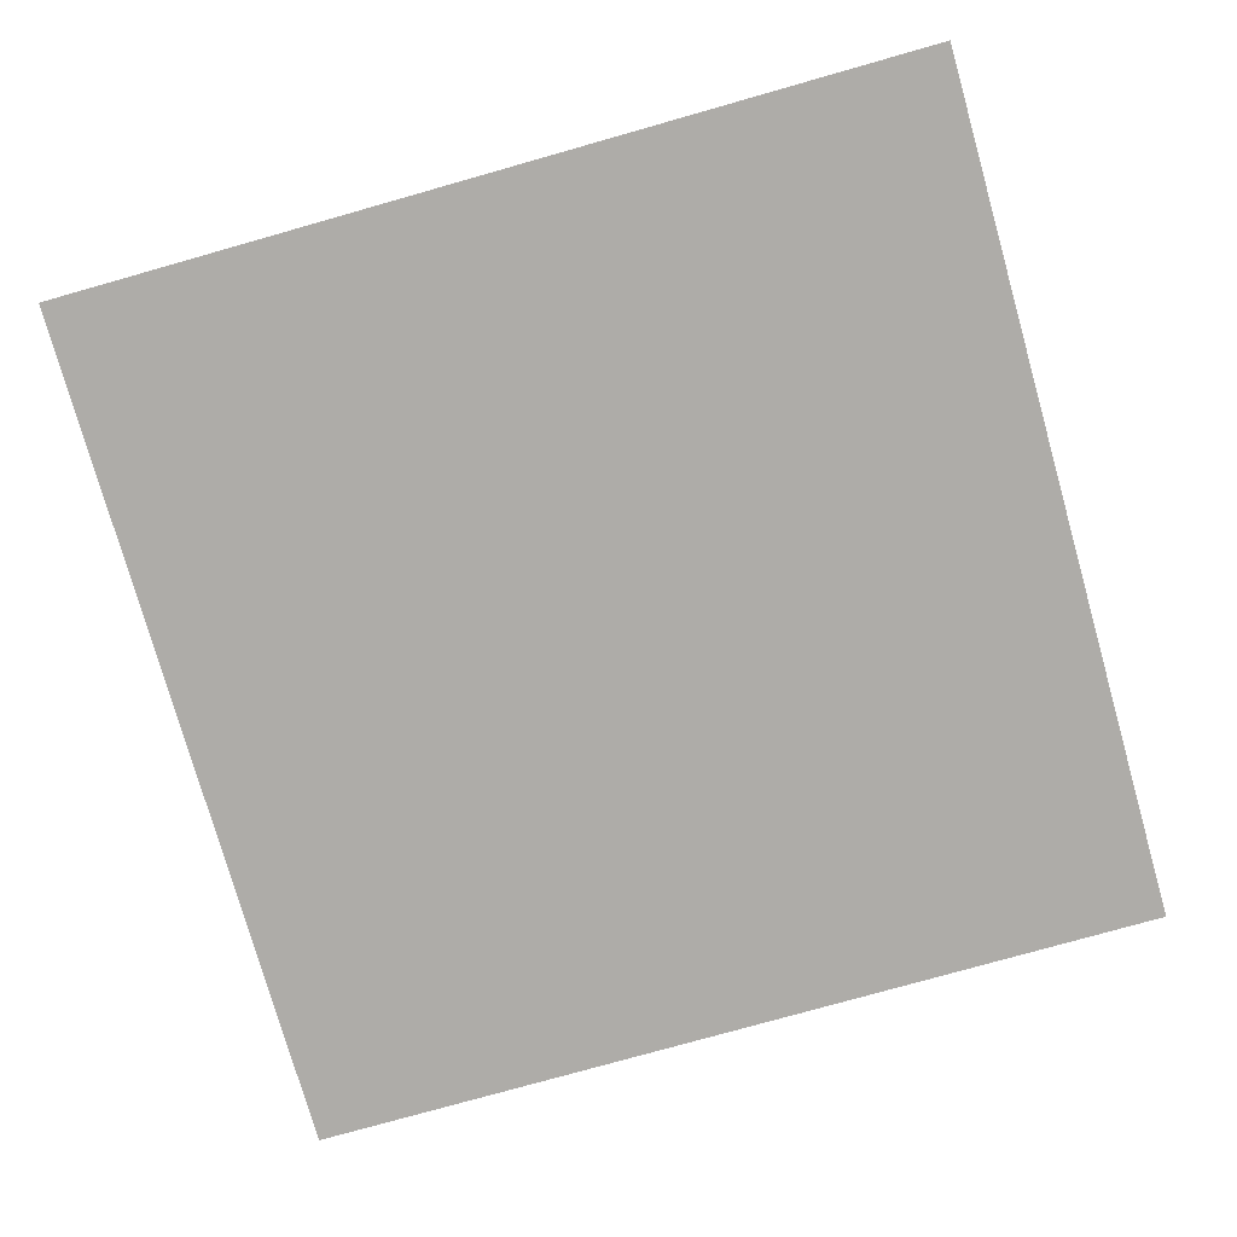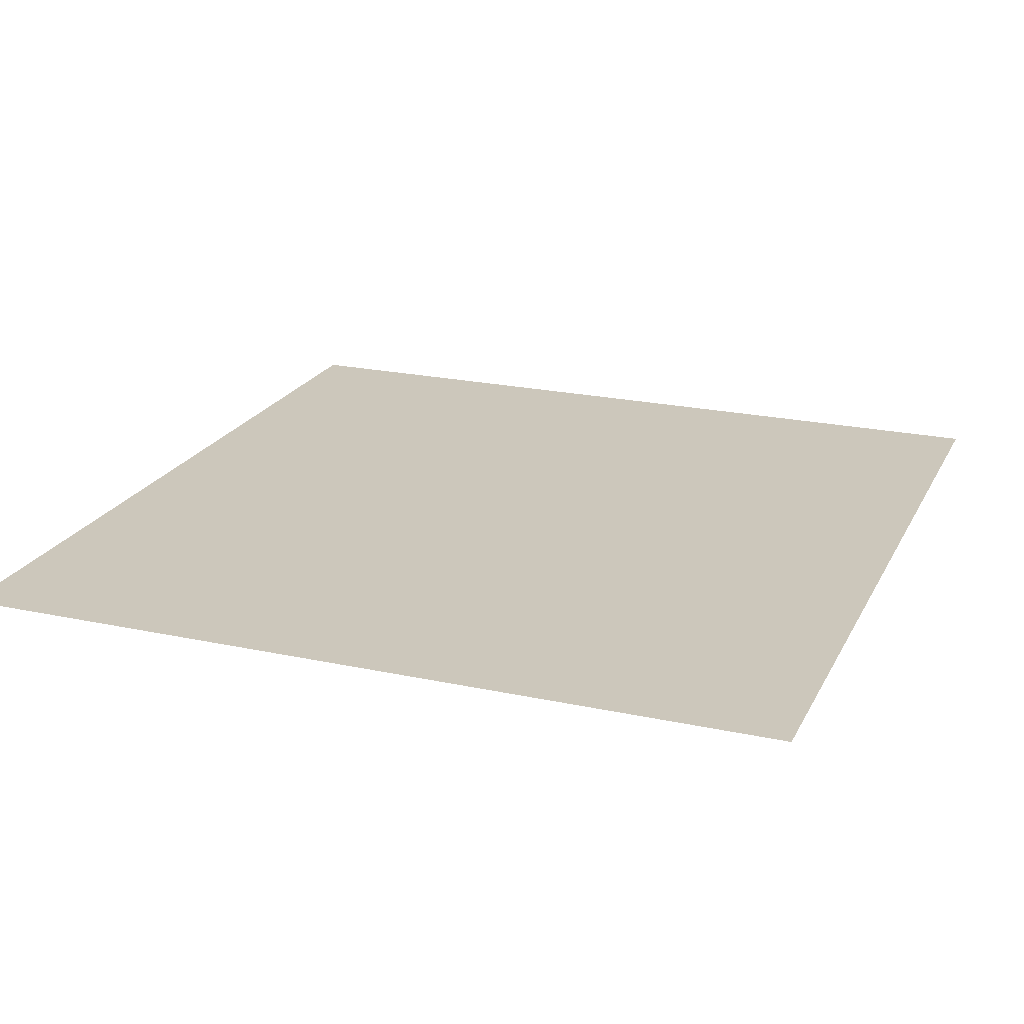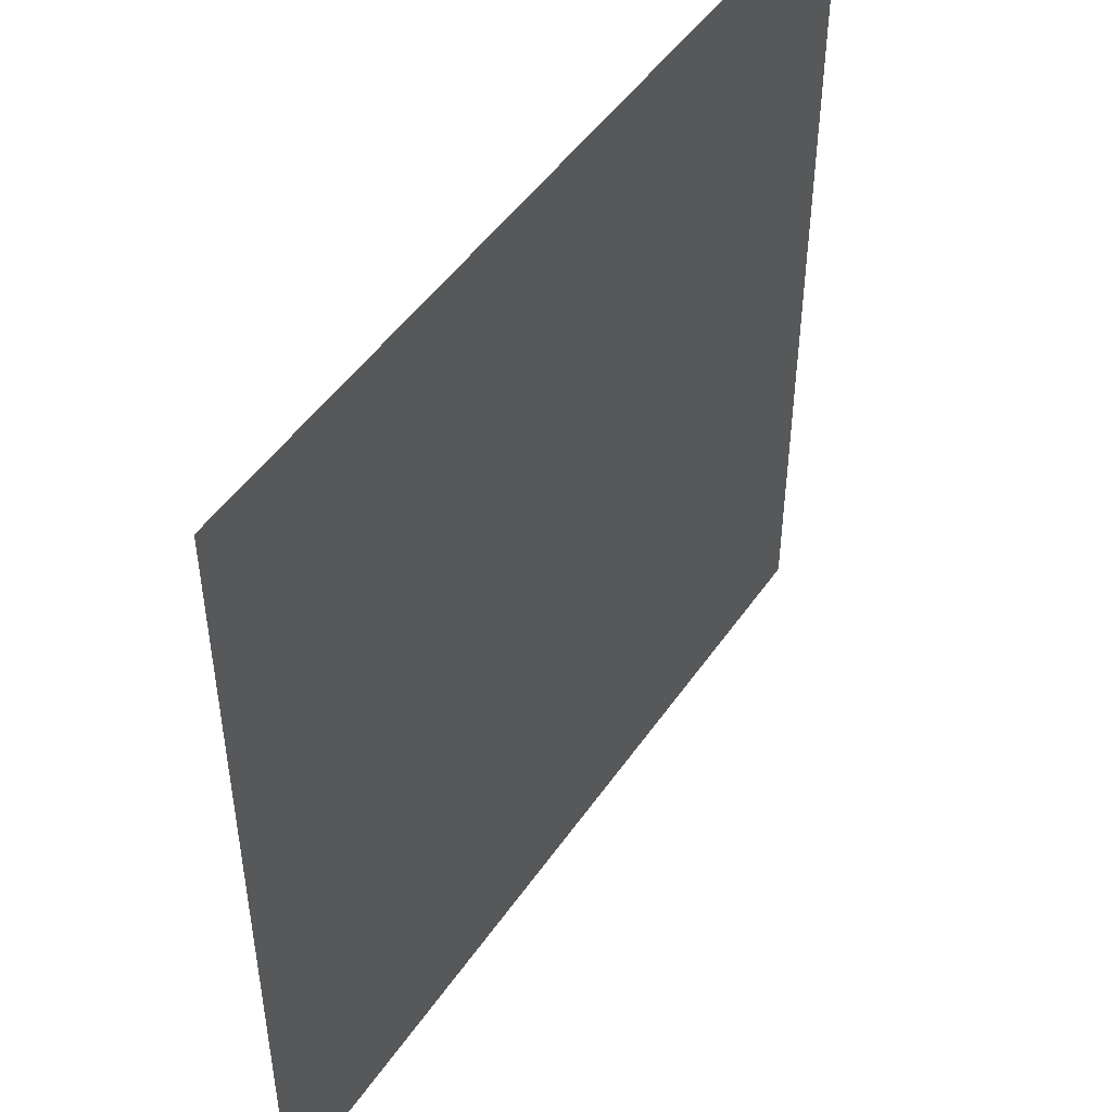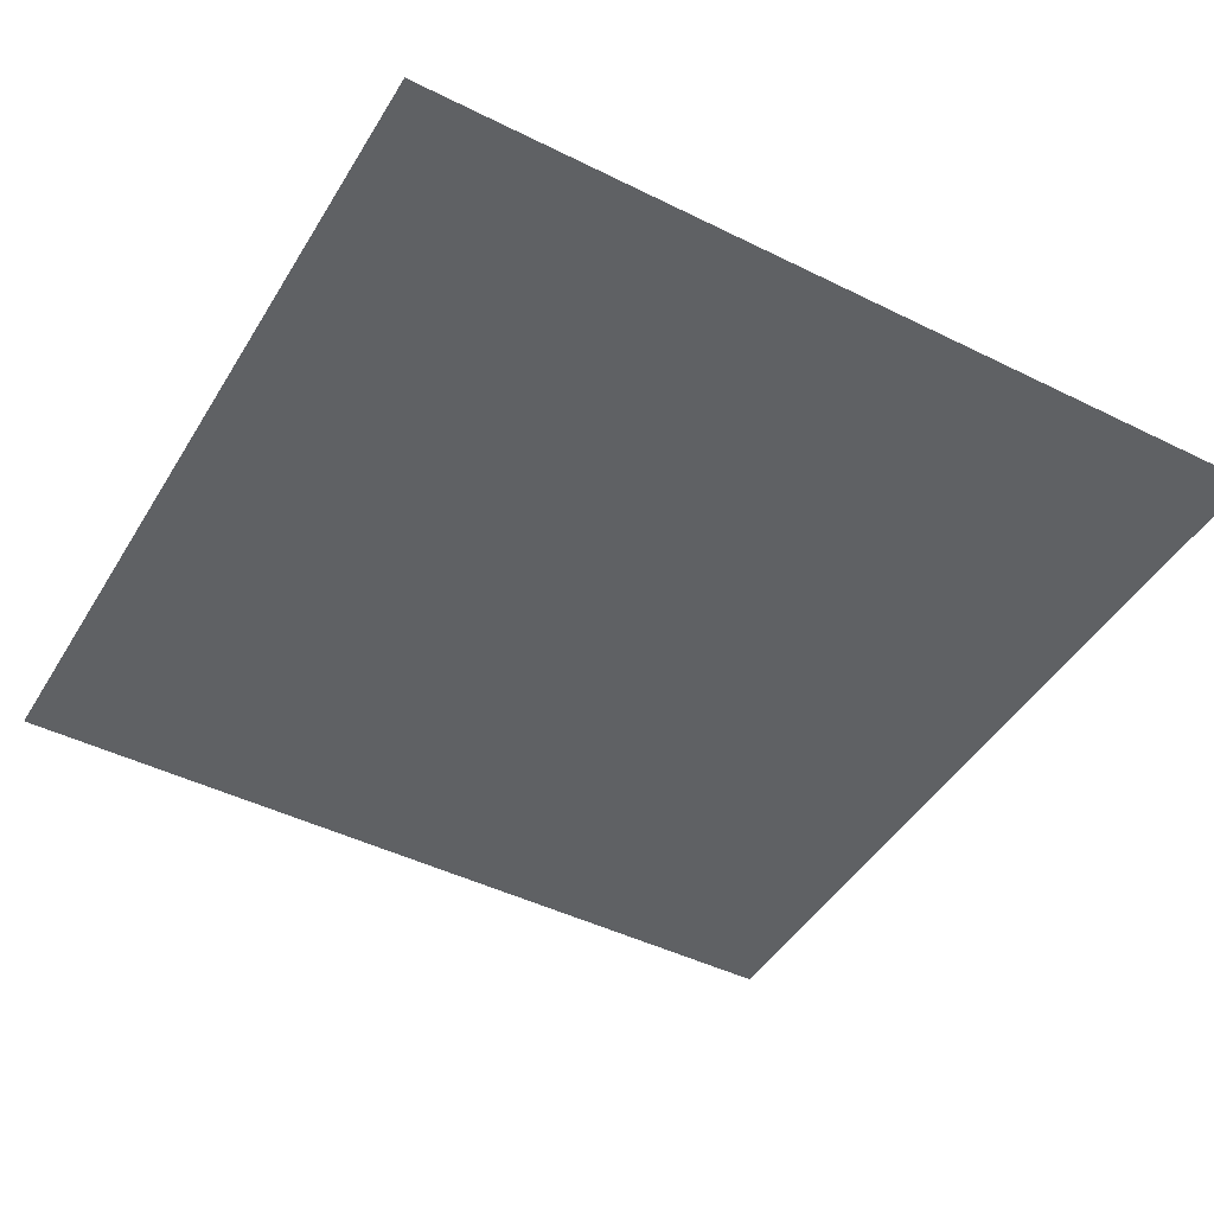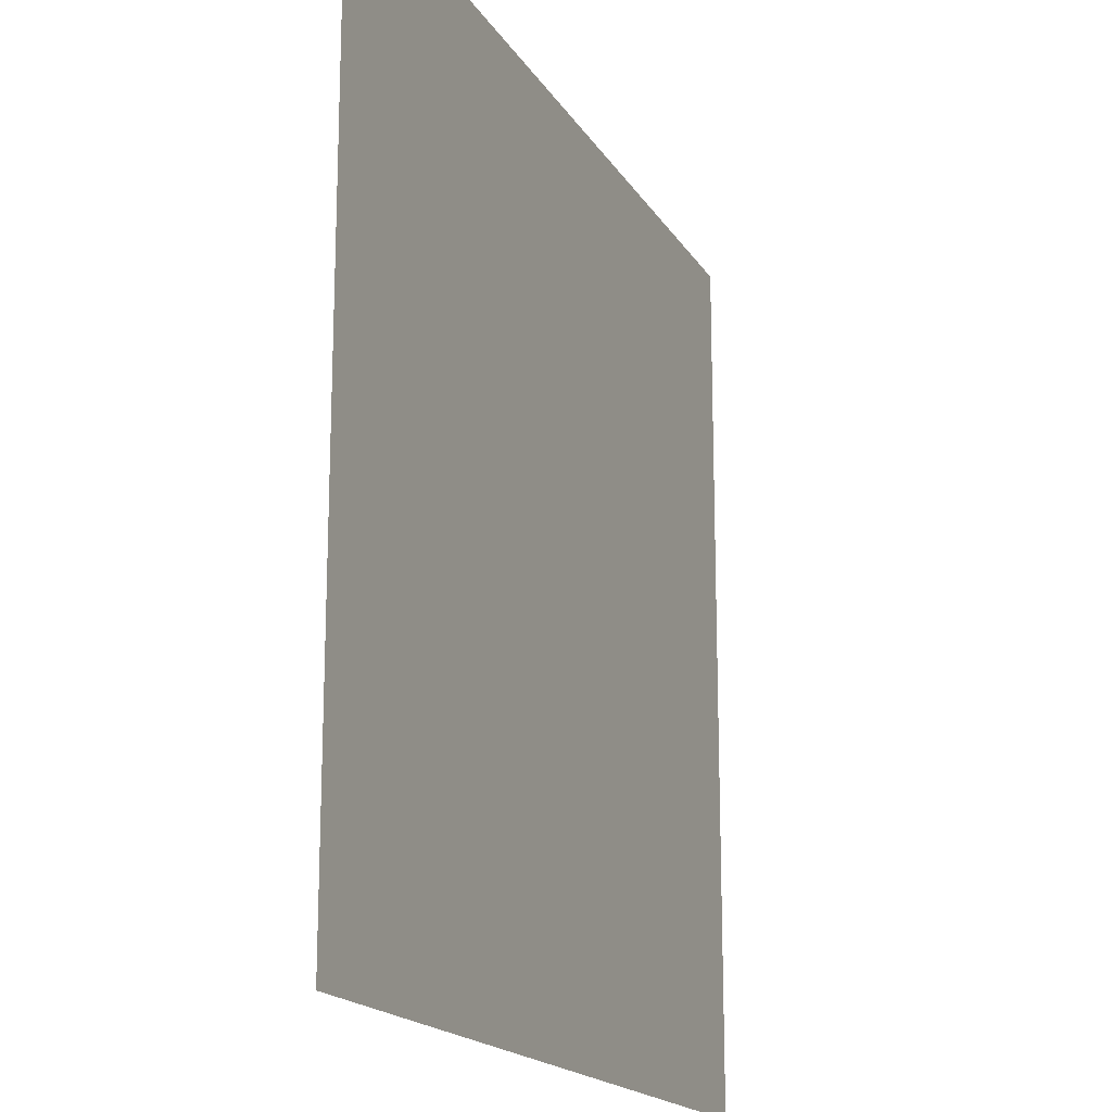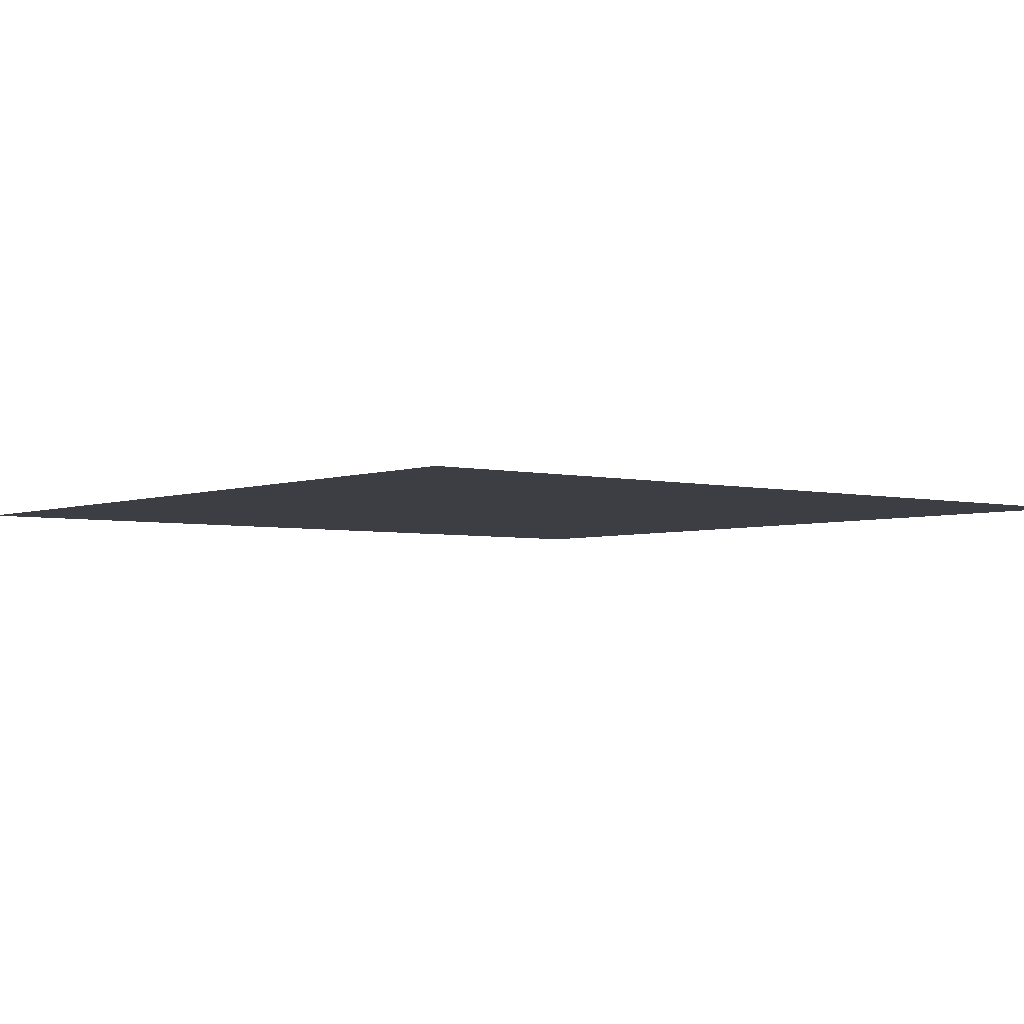
<metadata>
{"format":"obj","ext":"obj","renderer":"f3d","projection":"perspective","resolution":1024,"background":"white","views":[{"elev":-76.9,"azim":105.8,"up":"+Z"},{"elev":21.6,"azim":20.9,"up":"+Z"},{"elev":48.6,"azim":-57.0,"up":"+Y"},{"elev":-45.7,"azim":150.3,"up":"+Z"},{"elev":-17.6,"azim":111.8,"up":"+Y"},{"elev":-3.7,"azim":-128.9,"up":"+Z"}]}
</metadata>
<code>
v -0.5 0.5 0
v 0.5 0.5 0
v 0.5 -0.5 0
v -0.5 -0.5 0
f 1 2 3
f 3 4 1

</code>
